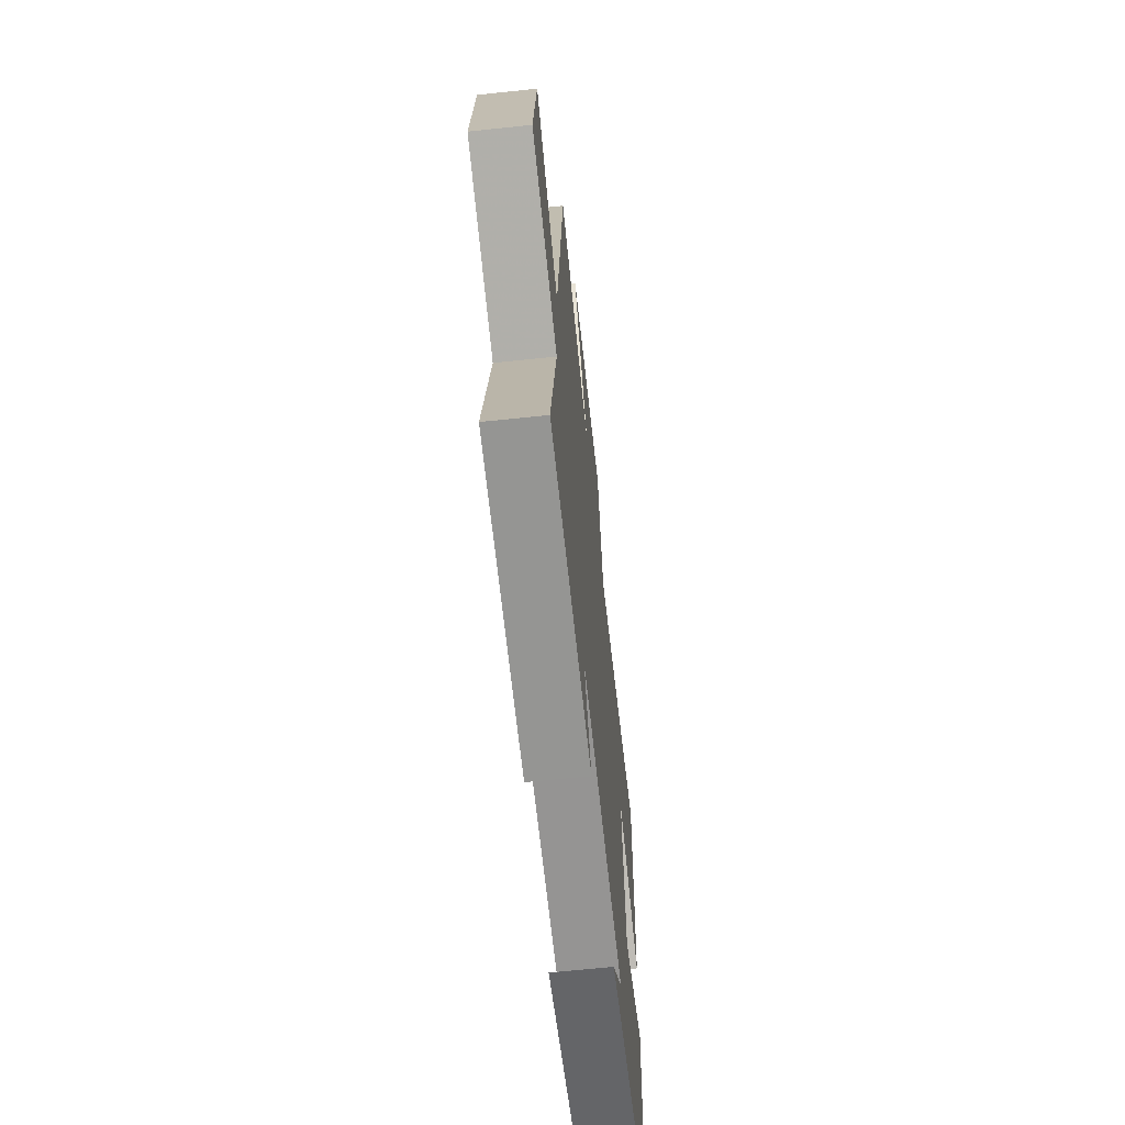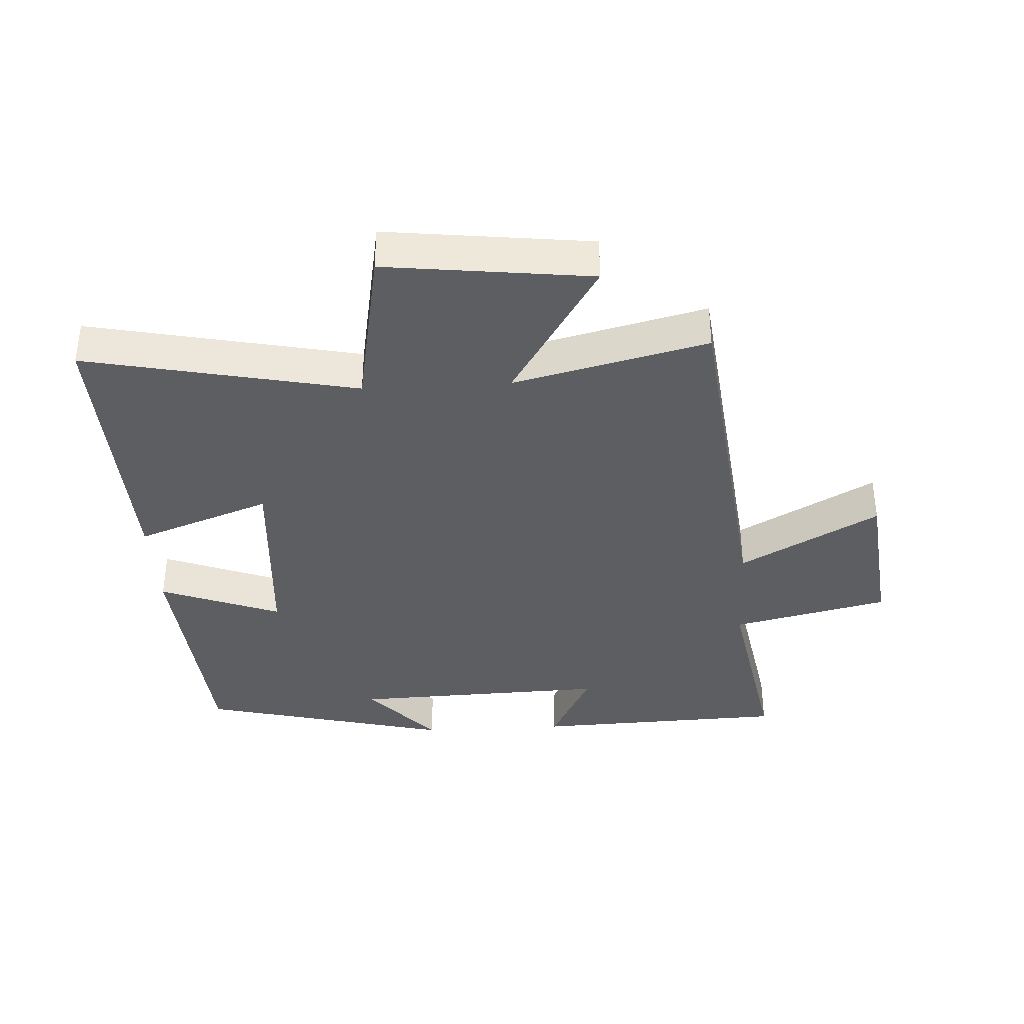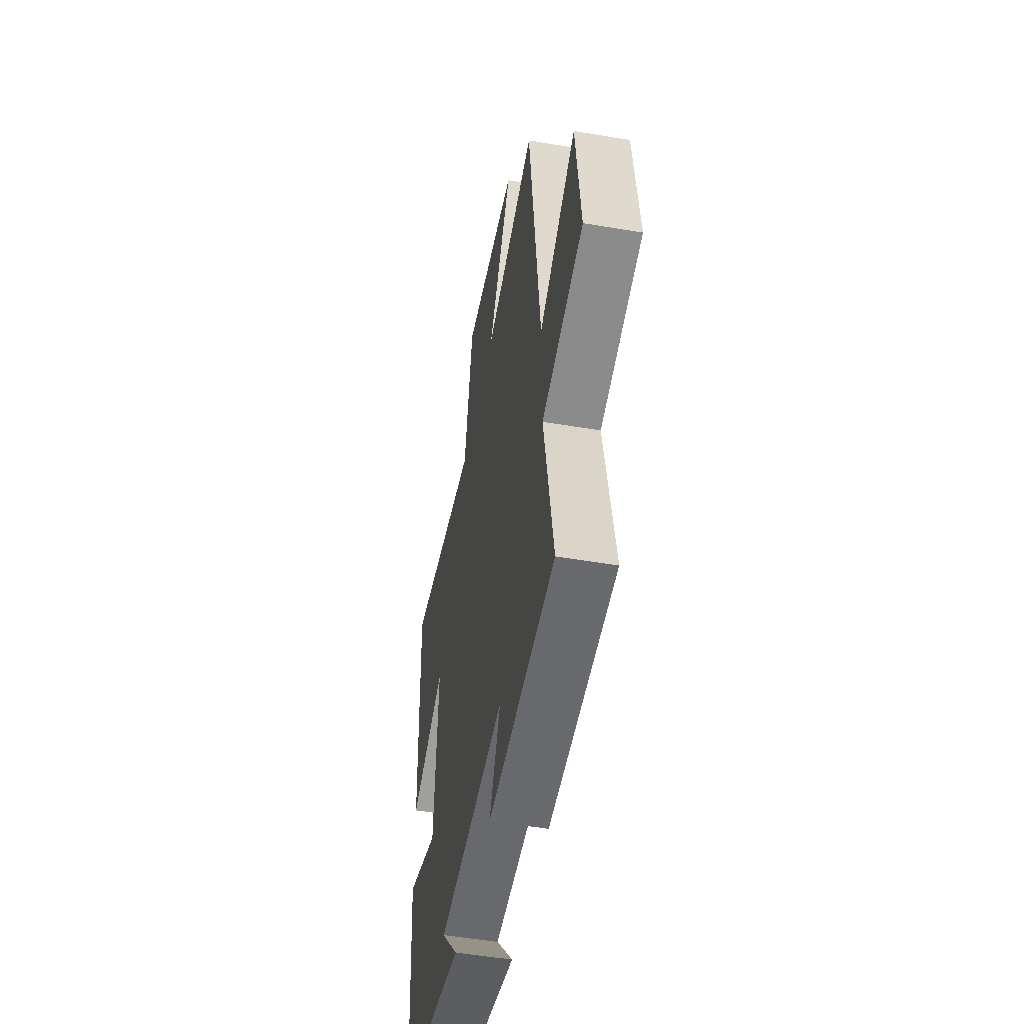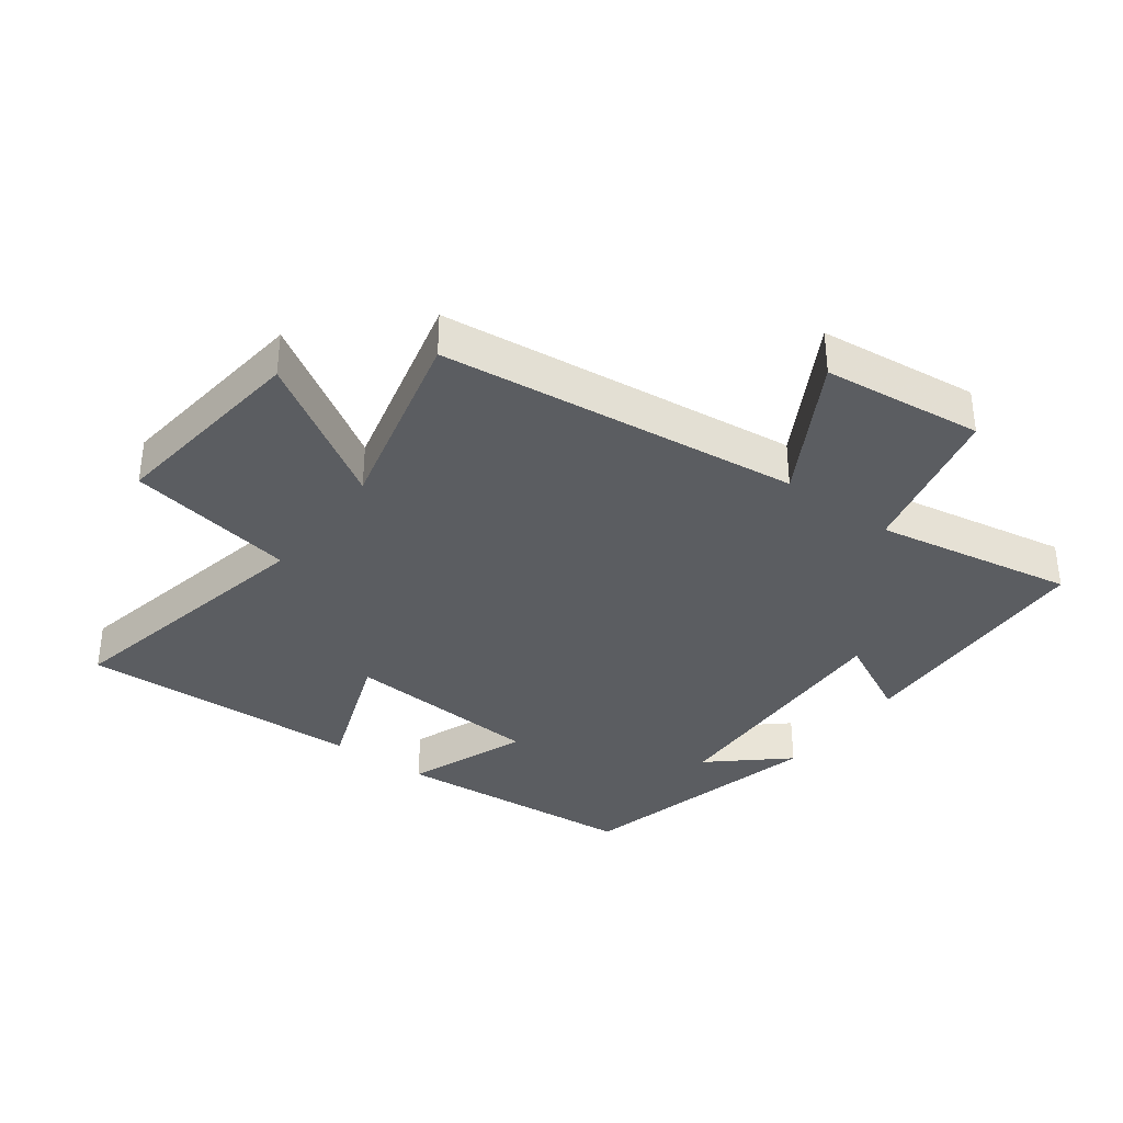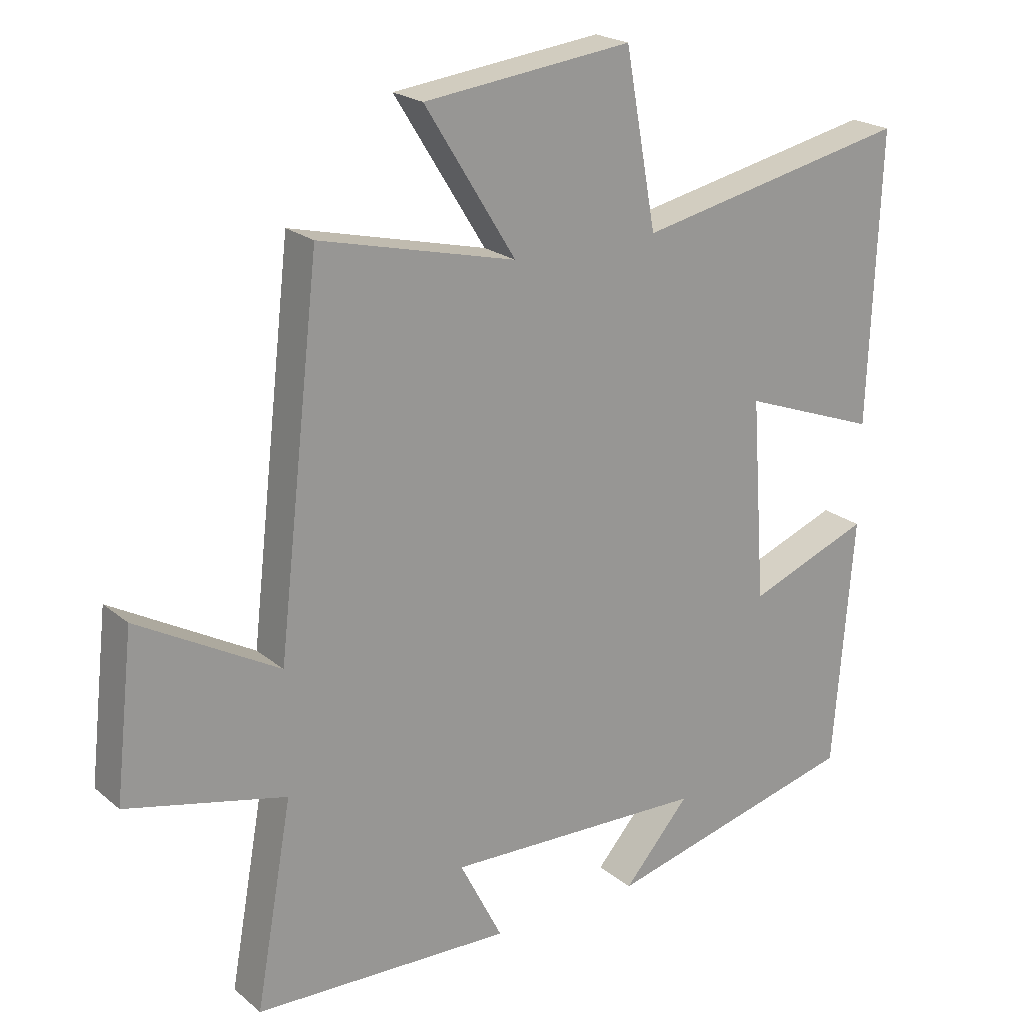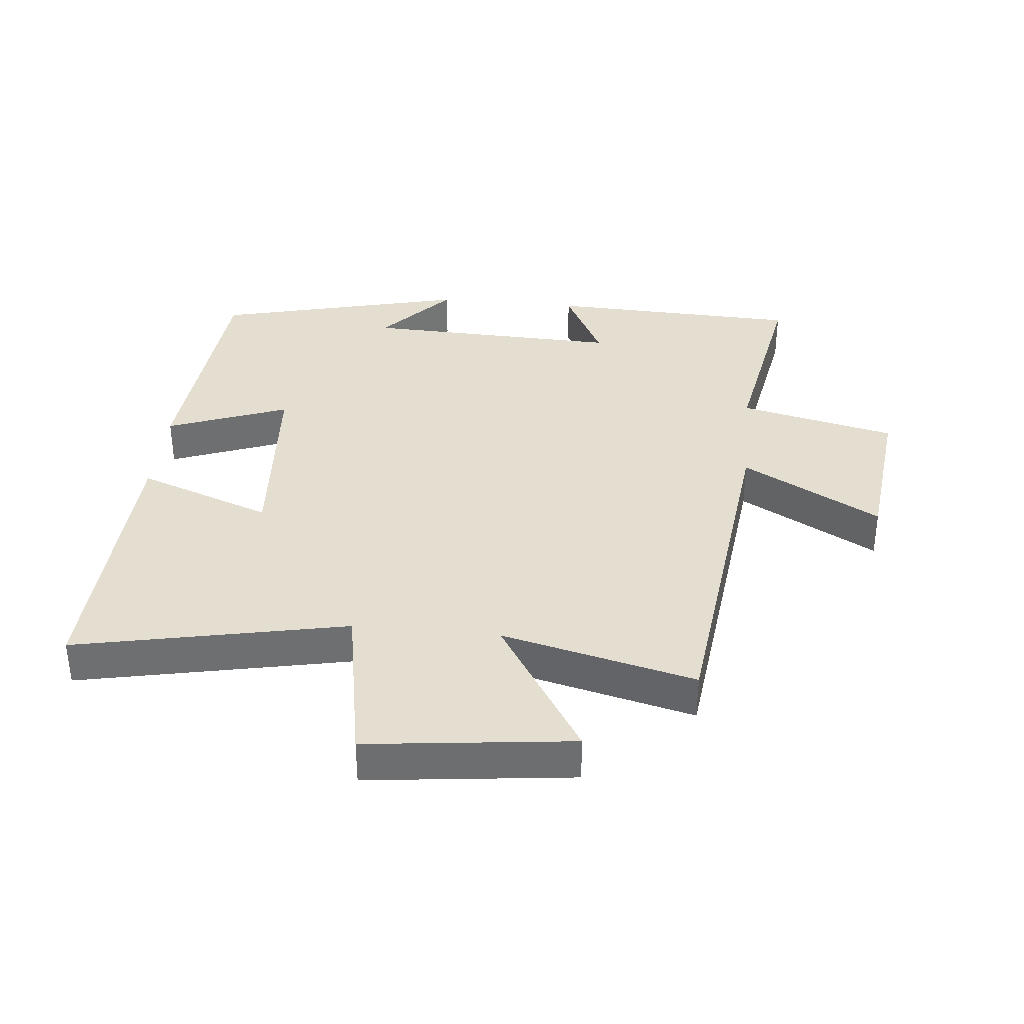
<metadata>
{"format":"obj","ext":"obj","renderer":"f3d","projection":"perspective","resolution":1024,"background":"white","views":[{"elev":-65.2,"azim":96.1,"up":"+Z"},{"elev":-37.3,"azim":3.2,"up":"+Y"},{"elev":-50.8,"azim":79.5,"up":"+Z"},{"elev":-35.6,"azim":53.5,"up":"+Y"},{"elev":21.5,"azim":144.8,"up":"+Z"},{"elev":35.8,"azim":5.7,"up":"+Y"}]}
</metadata>
<code>
v -0.517 0.07 0.588
v -0.095 0.07 0.5
v -0.047 0.07 0.763
v 0.273 0.07 0.725
v 0.133 0.07 0.5
v 0.435 0.07 0.574
v 0.5 0.07 0.012
v 0.716 0.07 0.133
v 0.744 0.07 -0.117
v 0.5 0.07 -0.174
v 0.556 0.07 -0.485
v 0.159 0.07 -0.5
v 0.225 0.07 -0.37
v -0.177 0.07 -0.384
v -0.075 0.07 -0.5
v -0.469 0.07 -0.402
v -0.5 0.07 -0.016
v -0.312 0.07 -0.088
v -0.29 0.07 0.222
v -0.5 0.07 0.144
v -0.517 0 0.588
v -0.095 0 0.5
v -0.047 0 0.763
v 0.273 0 0.725
v 0.133 0 0.5
v 0.435 0 0.574
v 0.5 0 0.012
v 0.716 0 0.133
v 0.744 0 -0.117
v 0.5 0 -0.174
v 0.556 0 -0.485
v 0.159 0 -0.5
v 0.225 0 -0.37
v -0.177 0 -0.384
v -0.075 0 -0.5
v -0.469 0 -0.402
v -0.5 0 -0.016
v -0.312 0 -0.088
v -0.29 0 0.222
v -0.5 0 0.144
f 19 20 1 2
f 18 19 2
f 16 17 18
f 14 15 16
f 14 16 18
f 13 14 18 2
f 10 11 12 13
f 7 8 9 10
f 5 6 7 10
f 5 10 13 2
f 2 3 4 5
f 22 21 40 39
f 22 39 38
f 38 37 36
f 36 35 34
f 38 36 34
f 22 38 34 33
f 33 32 31 30
f 30 29 28 27
f 30 27 26 25
f 22 33 30 25
f 25 24 23 22
f 1 21 22 2
f 2 22 23 3
f 3 23 24 4
f 4 24 25 5
f 5 25 26 6
f 6 26 27 7
f 7 27 28 8
f 8 28 29 9
f 9 29 30 10
f 10 30 31 11
f 11 31 32 12
f 12 32 33 13
f 13 33 34 14
f 14 34 35 15
f 15 35 36 16
f 16 36 37 17
f 17 37 38 18
f 18 38 39 19
f 19 39 40 20
f 20 40 21 1

</code>
